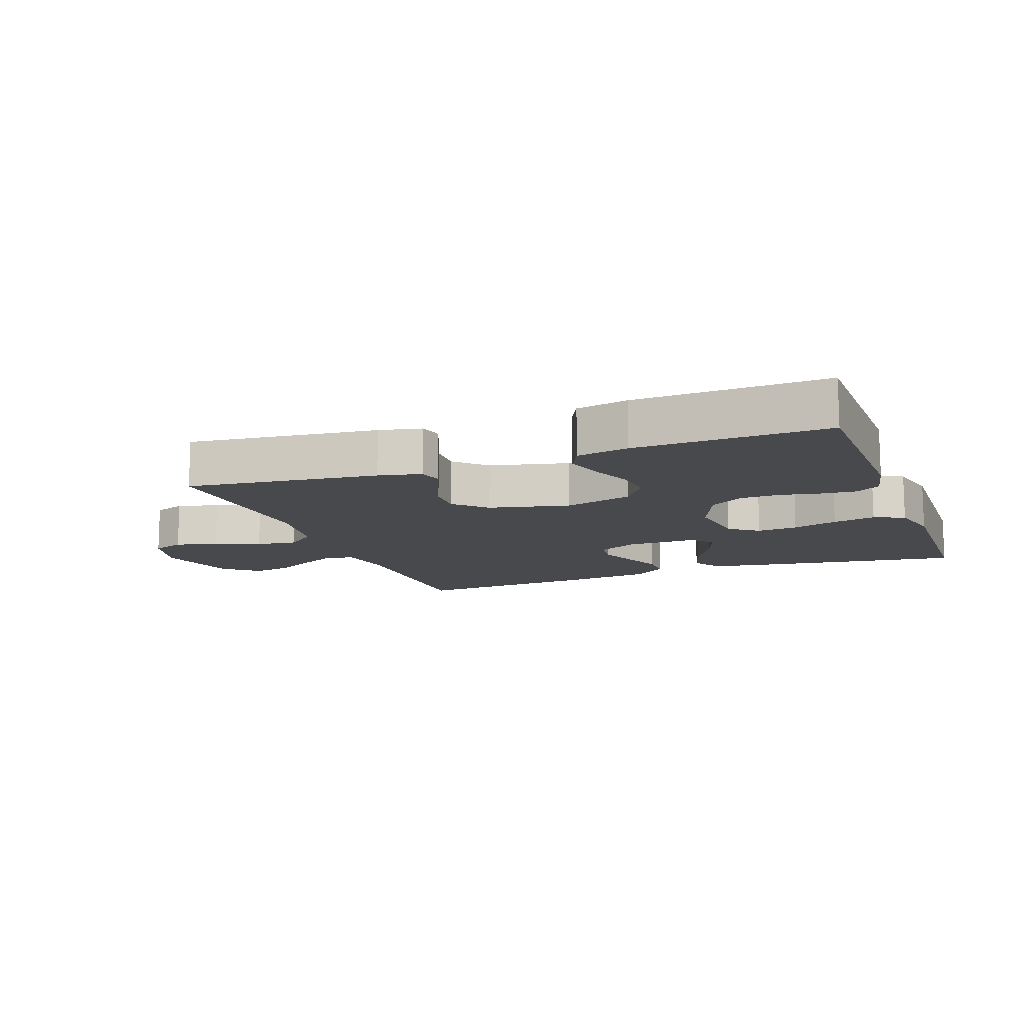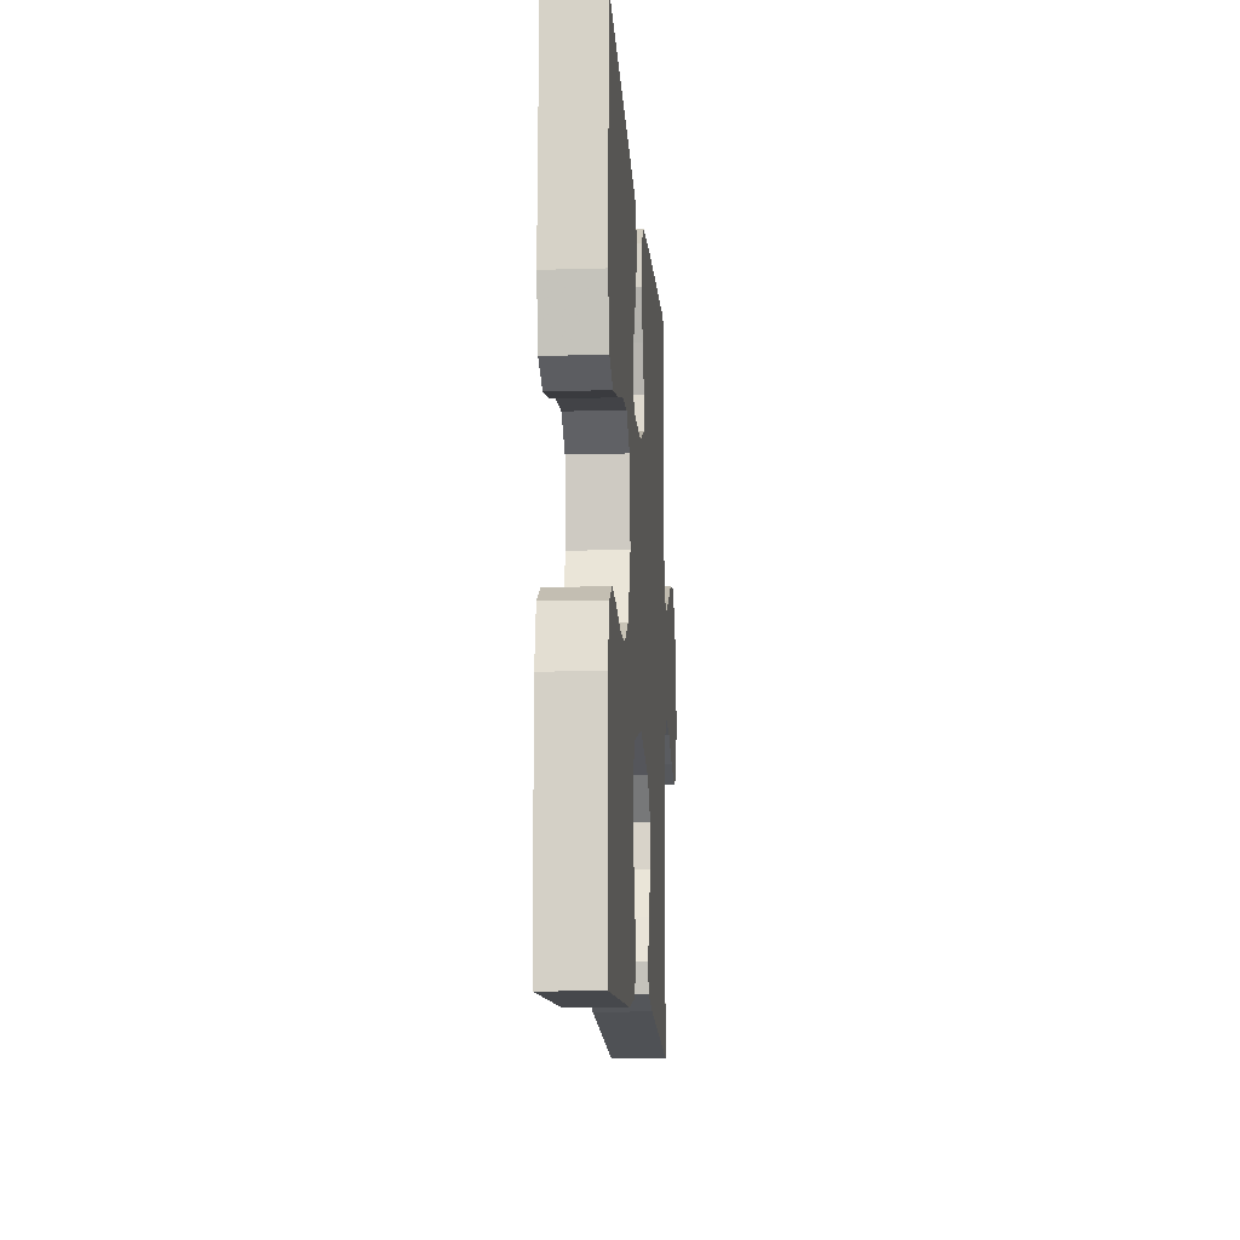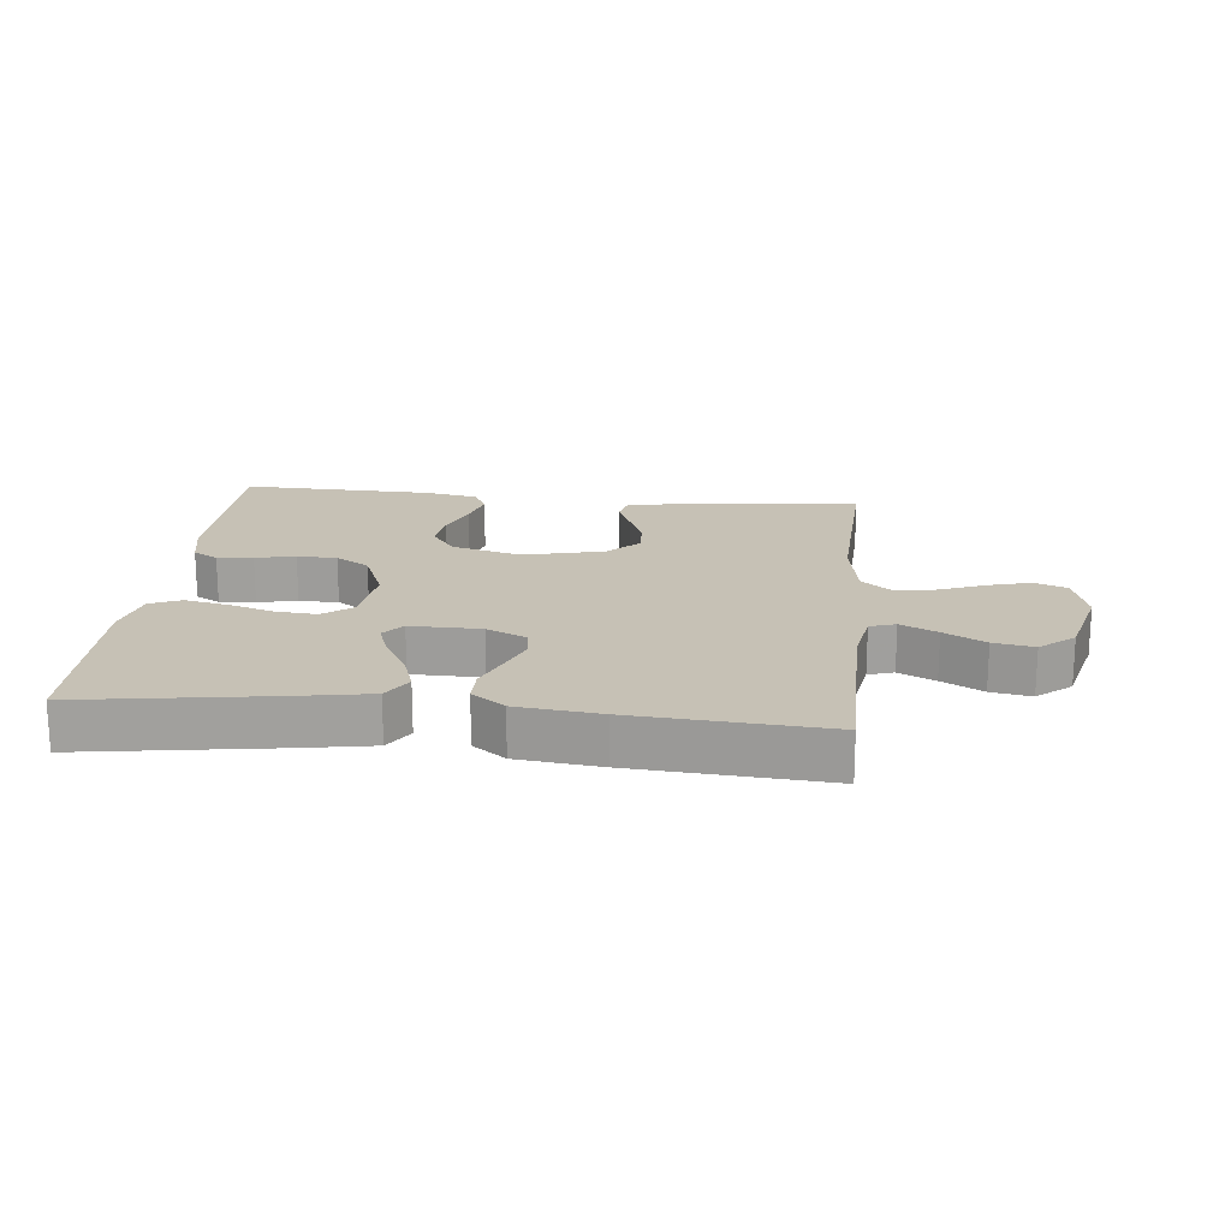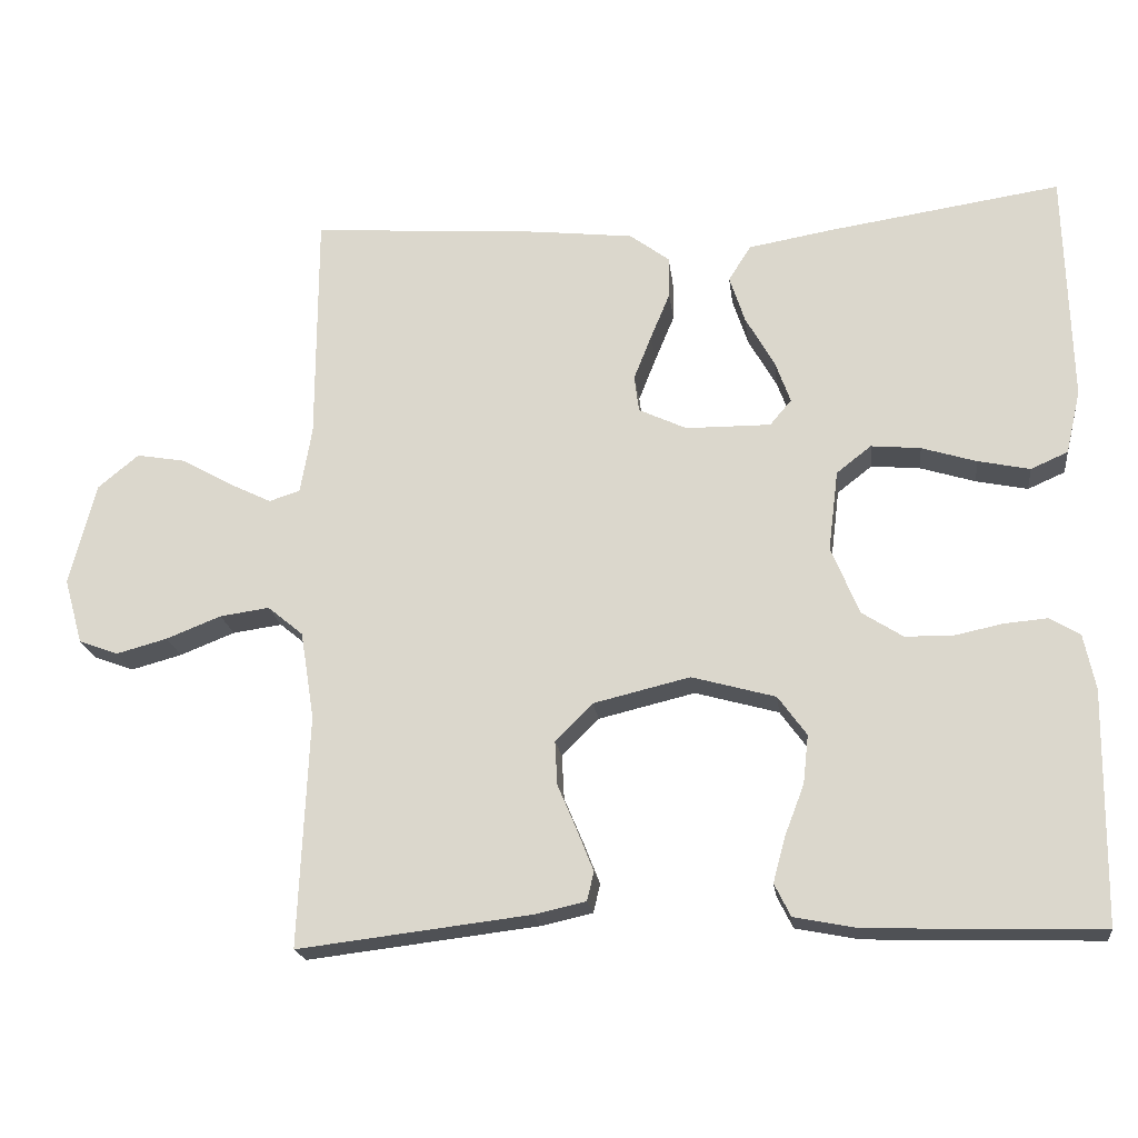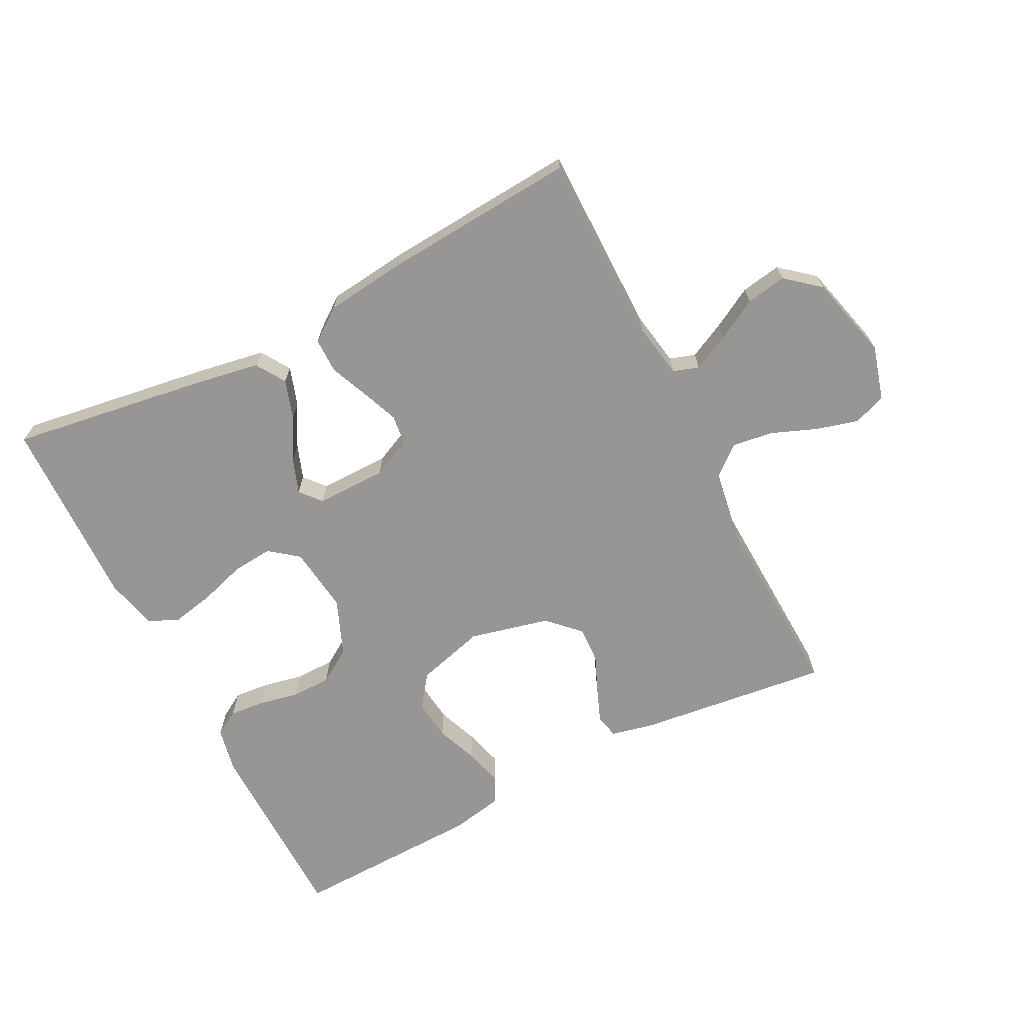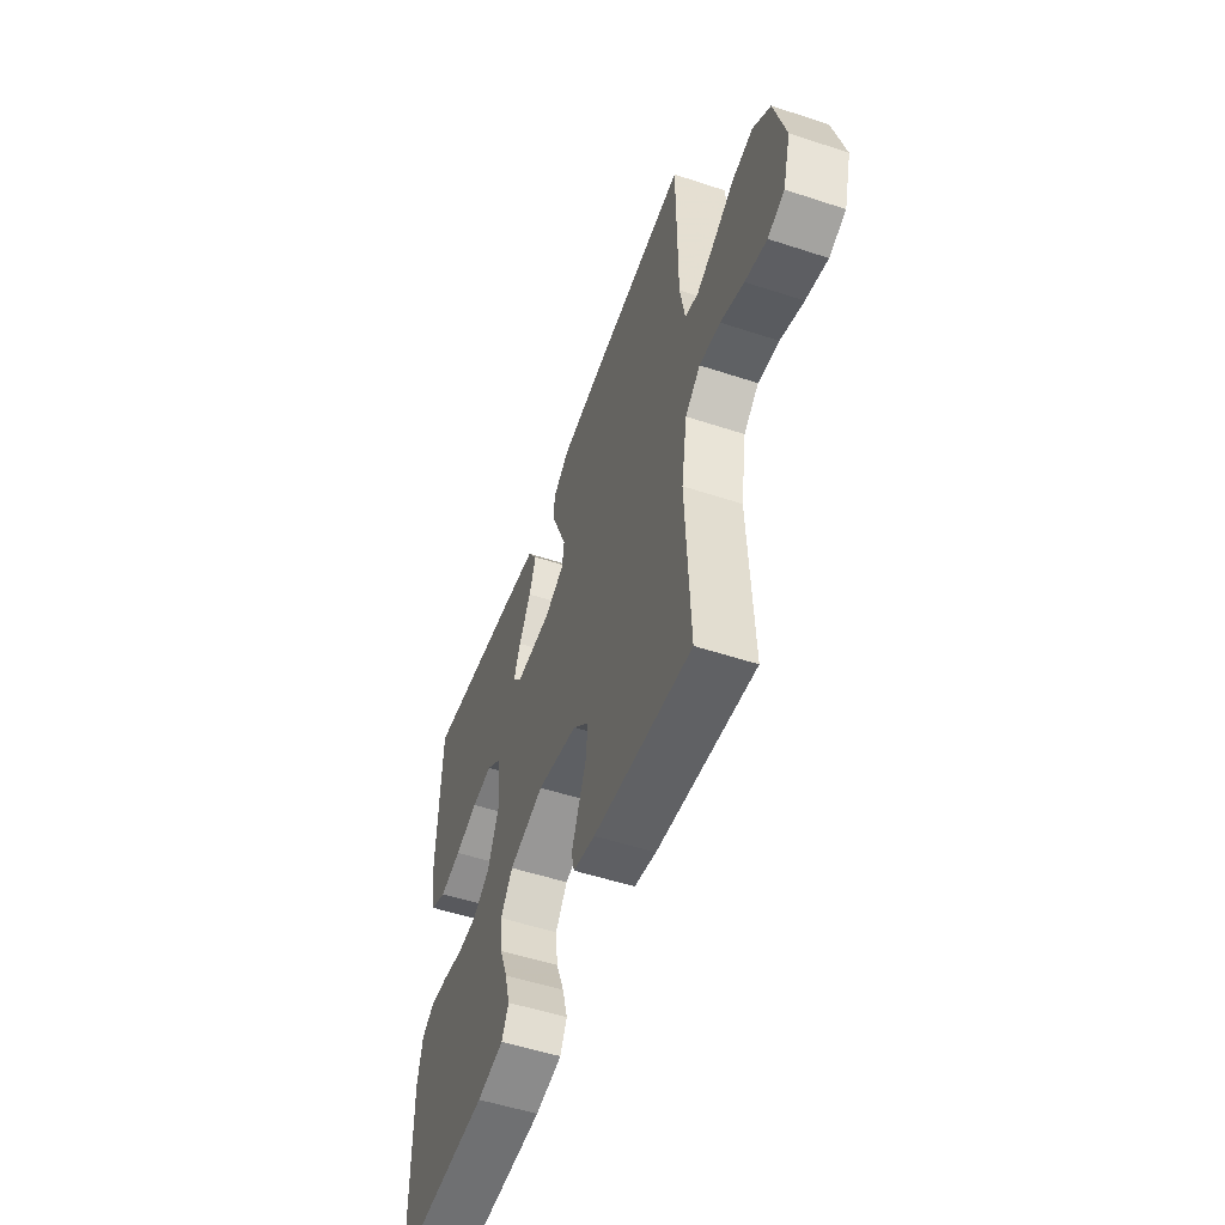
<metadata>
{"format":"obj","ext":"obj","renderer":"f3d","projection":"perspective","resolution":1024,"background":"white","views":[{"elev":-12.2,"azim":-159.4,"up":"+Y"},{"elev":-12.8,"azim":-86.0,"up":"+Z"},{"elev":18.7,"azim":5.8,"up":"+Y"},{"elev":-19.8,"azim":-172.9,"up":"+Z"},{"elev":-68.0,"azim":27.1,"up":"+Y"},{"elev":-53.2,"azim":70.6,"up":"+Z"}]}
</metadata>
<code>
v -0.5 0.07 0.5
v -0.2 0.07 0.455
v -0.09 0.07 0.436
v -0.061 0.07 0.39
v -0.081 0.07 0.329
v -0.118 0.07 0.264
v -0.138 0.07 0.209
v -0.11 0.07 0.176
v 0 0.07 0.177
v 0.062 0.07 0.206
v 0.068 0.07 0.253
v 0.045 0.07 0.311
v 0.02 0.07 0.371
v 0.02 0.07 0.425
v 0.071 0.07 0.463
v 0.2 0.07 0.478
v 0.5 0.07 0.5
v 0.501 0.07 0.2
v 0.516 0.07 0.114
v 0.556 0.07 0.101
v 0.613 0.07 0.129
v 0.677 0.07 0.165
v 0.74 0.07 0.176
v 0.793 0.07 0.132
v 0.827 0.07 0
v 0.803 0.07 -0.085
v 0.752 0.07 -0.104
v 0.686 0.07 -0.086
v 0.615 0.07 -0.058
v 0.551 0.07 -0.049
v 0.505 0.07 -0.087
v 0.487 0.07 -0.2
v 0.5 0.07 -0.5
v 0.2 0.07 -0.464
v 0.133 0.07 -0.449
v 0.124 0.07 -0.412
v 0.145 0.07 -0.359
v 0.17 0.07 -0.3
v 0.173 0.07 -0.243
v 0.125 0.07 -0.195
v 0 0.07 -0.165
v -0.108 0.07 -0.195
v -0.145 0.07 -0.246
v -0.138 0.07 -0.309
v -0.113 0.07 -0.374
v -0.097 0.07 -0.433
v -0.118 0.07 -0.475
v -0.2 0.07 -0.491
v -0.5 0.07 -0.5
v -0.504 0.07 -0.2
v -0.489 0.07 -0.128
v -0.45 0.07 -0.105
v -0.394 0.07 -0.11
v -0.332 0.07 -0.123
v -0.27 0.07 -0.122
v -0.217 0.07 -0.088
v -0.181 0.07 0
v -0.194 0.07 0.104
v -0.239 0.07 0.139
v -0.303 0.07 0.133
v -0.374 0.07 0.111
v -0.441 0.07 0.097
v -0.489 0.07 0.118
v -0.508 0.07 0.2
v -0.5 0 0.5
v -0.2 0 0.455
v -0.09 0 0.436
v -0.061 0 0.39
v -0.081 0 0.329
v -0.118 0 0.264
v -0.138 0 0.209
v -0.11 0 0.176
v 0 0 0.177
v 0.062 0 0.206
v 0.068 0 0.253
v 0.045 0 0.311
v 0.02 0 0.371
v 0.02 0 0.425
v 0.071 0 0.463
v 0.2 0 0.478
v 0.5 0 0.5
v 0.501 0 0.2
v 0.516 0 0.114
v 0.556 0 0.101
v 0.613 0 0.129
v 0.677 0 0.165
v 0.74 0 0.176
v 0.793 0 0.132
v 0.827 0 0
v 0.803 0 -0.085
v 0.752 0 -0.104
v 0.686 0 -0.086
v 0.615 0 -0.058
v 0.551 0 -0.049
v 0.505 0 -0.087
v 0.487 0 -0.2
v 0.5 0 -0.5
v 0.2 0 -0.464
v 0.133 0 -0.449
v 0.124 0 -0.412
v 0.145 0 -0.359
v 0.17 0 -0.3
v 0.173 0 -0.243
v 0.125 0 -0.195
v 0 0 -0.165
v -0.108 0 -0.195
v -0.145 0 -0.246
v -0.138 0 -0.309
v -0.113 0 -0.374
v -0.097 0 -0.433
v -0.118 0 -0.475
v -0.2 0 -0.491
v -0.5 0 -0.5
v -0.504 0 -0.2
v -0.489 0 -0.128
v -0.45 0 -0.105
v -0.394 0 -0.11
v -0.332 0 -0.123
v -0.27 0 -0.122
v -0.217 0 -0.088
v -0.181 0 0
v -0.194 0 0.104
v -0.239 0 0.139
v -0.303 0 0.133
v -0.374 0 0.111
v -0.441 0 0.097
v -0.489 0 0.118
v -0.508 0 0.2
f 60 61 62 63
f 59 60 63 64
f 51 52 53 54
f 51 54 55
f 50 51 55
f 49 50 55
f 48 49 55 56
f 44 45 46 47
f 44 47 48 56
f 35 36 37 38
f 33 34 35 38
f 32 33 38 39
f 31 32 39 40
f 26 27 28 29
f 24 25 26 29
f 24 29 30
f 21 22 23 24
f 20 21 24 30
f 19 20 30 31
f 15 16 17 18
f 12 13 14 15
f 11 12 15 18
f 10 11 18 19
f 3 4 5 6
f 3 6 7
f 2 3 7
f 59 64 1 2
f 58 59 2 7
f 57 58 7 8
f 43 44 56 57
f 42 43 57 8
f 41 42 8 9
f 19 31 40 41
f 9 10 19 41
f 127 126 125 124
f 128 127 124 123
f 118 117 116 115
f 119 118 115
f 119 115 114
f 119 114 113
f 120 119 113 112
f 111 110 109 108
f 120 112 111 108
f 102 101 100 99
f 102 99 98 97
f 103 102 97 96
f 104 103 96 95
f 93 92 91 90
f 93 90 89 88
f 94 93 88
f 88 87 86 85
f 94 88 85 84
f 95 94 84 83
f 82 81 80 79
f 79 78 77 76
f 82 79 76 75
f 83 82 75 74
f 70 69 68 67
f 71 70 67
f 71 67 66
f 66 65 128 123
f 71 66 123 122
f 72 71 122 121
f 121 120 108 107
f 72 121 107 106
f 73 72 106 105
f 105 104 95 83
f 105 83 74 73
f 1 65 66 2
f 2 66 67 3
f 3 67 68 4
f 4 68 69 5
f 5 69 70 6
f 6 70 71 7
f 7 71 72 8
f 8 72 73 9
f 9 73 74 10
f 10 74 75 11
f 11 75 76 12
f 12 76 77 13
f 13 77 78 14
f 14 78 79 15
f 15 79 80 16
f 16 80 81 17
f 17 81 82 18
f 18 82 83 19
f 19 83 84 20
f 20 84 85 21
f 21 85 86 22
f 22 86 87 23
f 23 87 88 24
f 24 88 89 25
f 25 89 90 26
f 26 90 91 27
f 27 91 92 28
f 28 92 93 29
f 29 93 94 30
f 30 94 95 31
f 31 95 96 32
f 32 96 97 33
f 33 97 98 34
f 34 98 99 35
f 35 99 100 36
f 36 100 101 37
f 37 101 102 38
f 38 102 103 39
f 39 103 104 40
f 40 104 105 41
f 41 105 106 42
f 42 106 107 43
f 43 107 108 44
f 44 108 109 45
f 45 109 110 46
f 46 110 111 47
f 47 111 112 48
f 48 112 113 49
f 49 113 114 50
f 50 114 115 51
f 51 115 116 52
f 52 116 117 53
f 53 117 118 54
f 54 118 119 55
f 55 119 120 56
f 56 120 121 57
f 57 121 122 58
f 58 122 123 59
f 59 123 124 60
f 60 124 125 61
f 61 125 126 62
f 62 126 127 63
f 63 127 128 64
f 64 128 65 1

</code>
